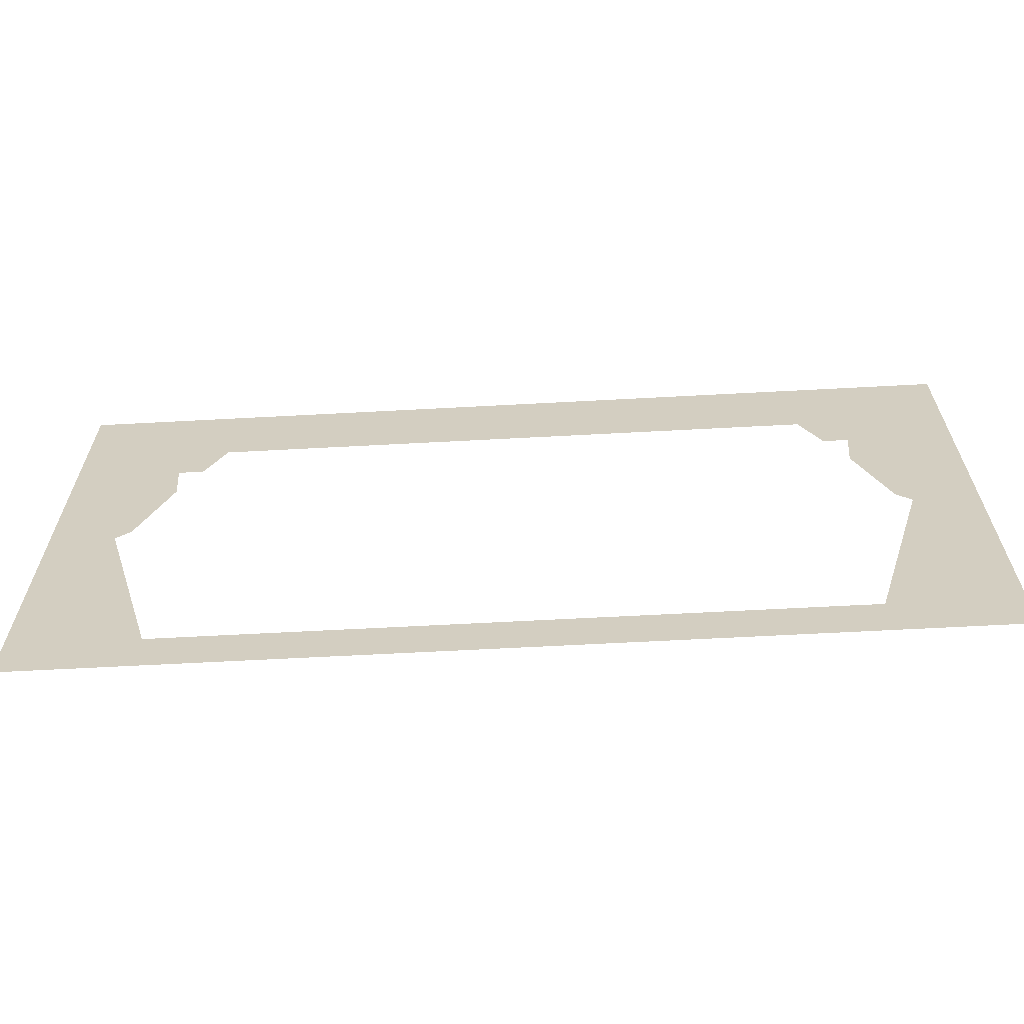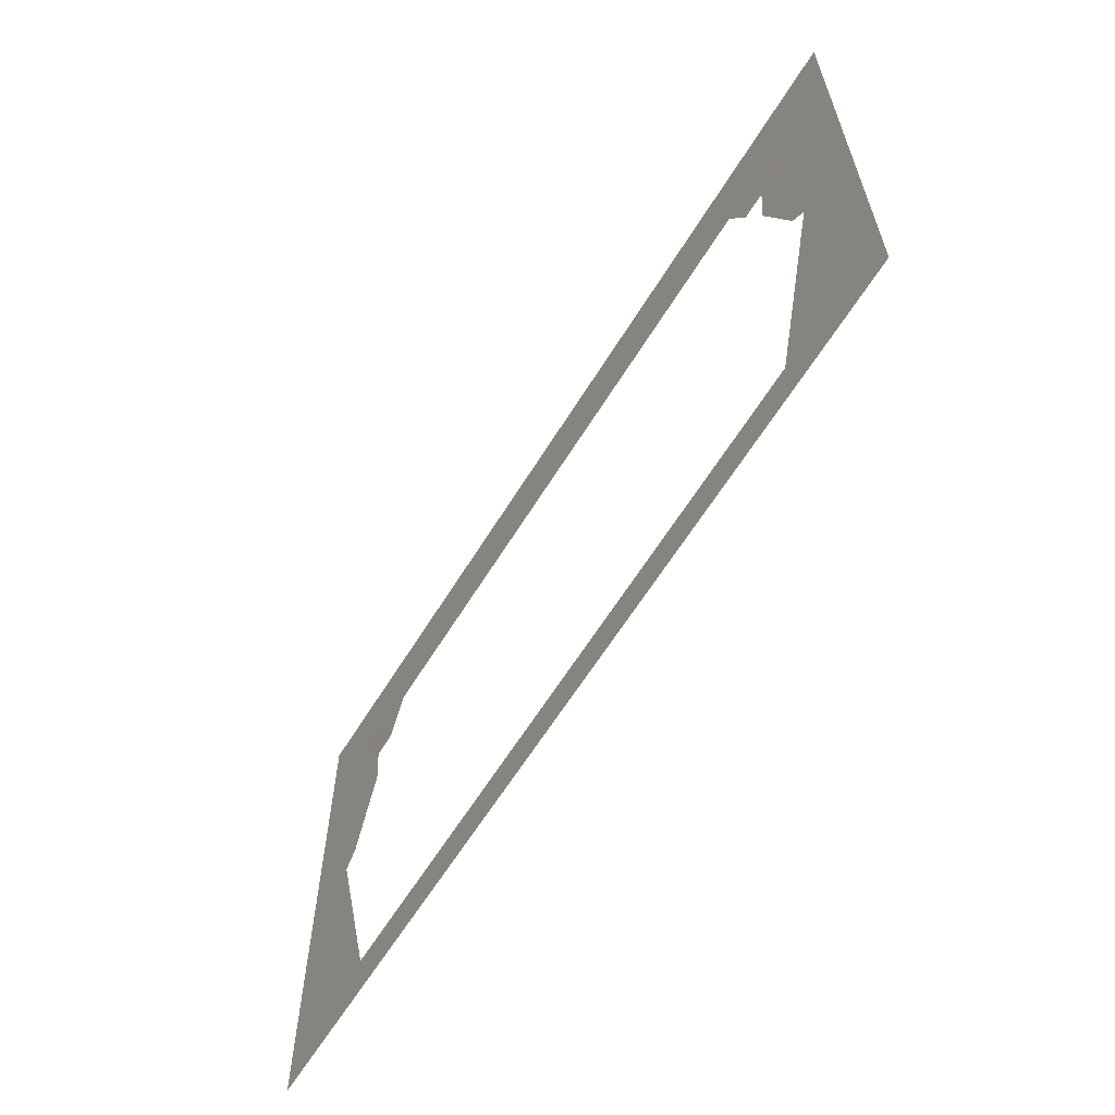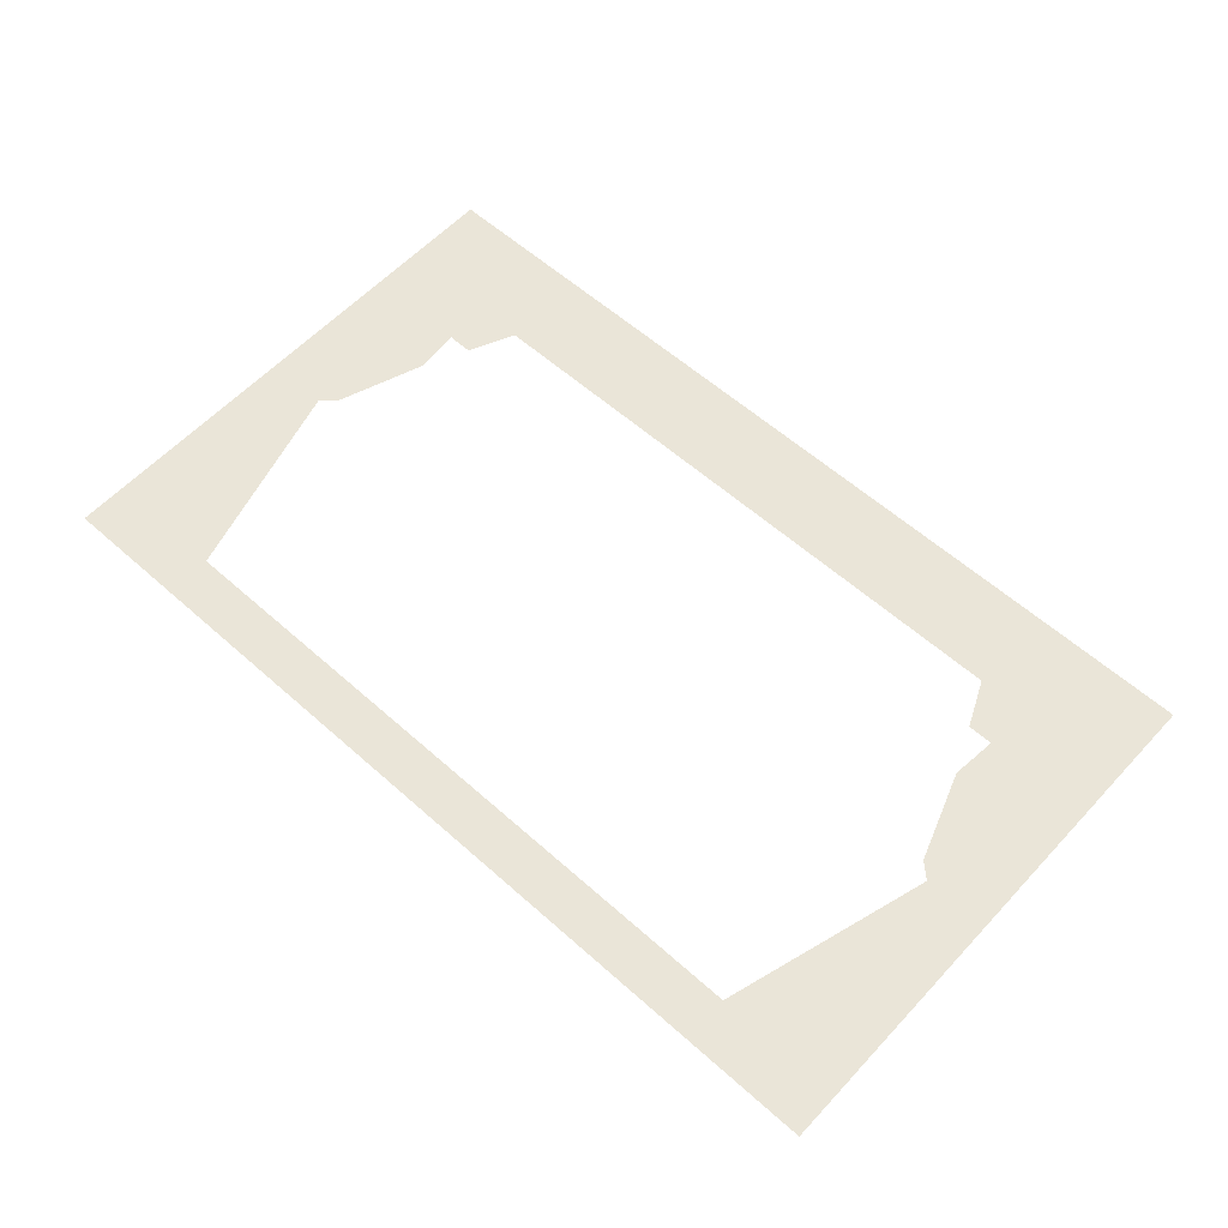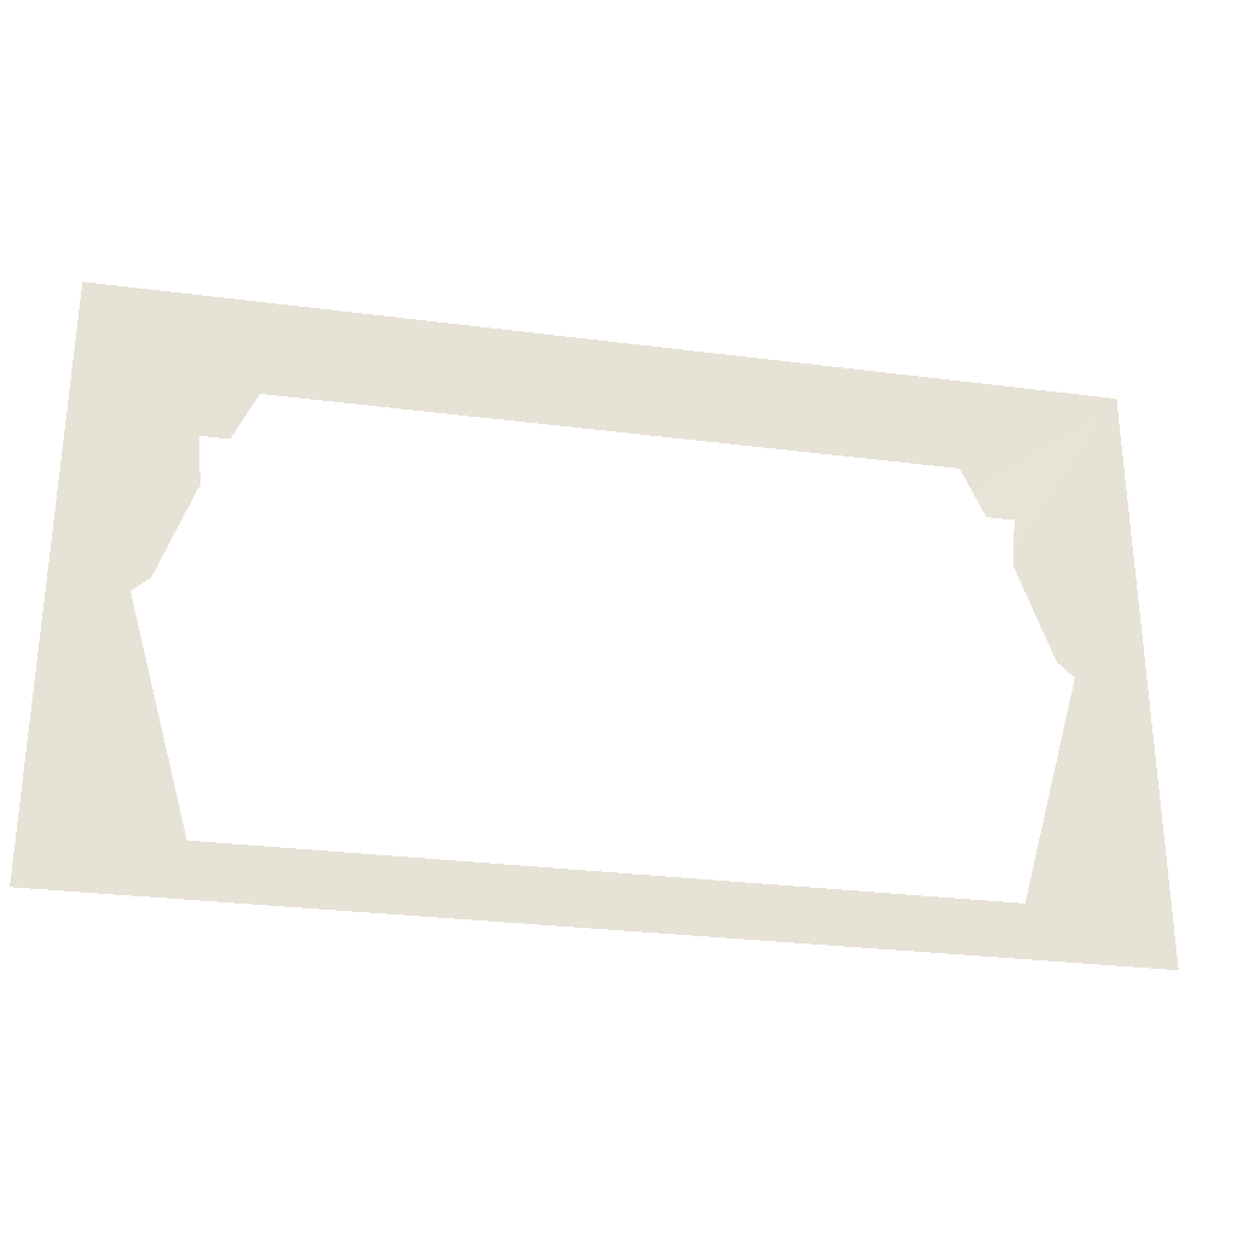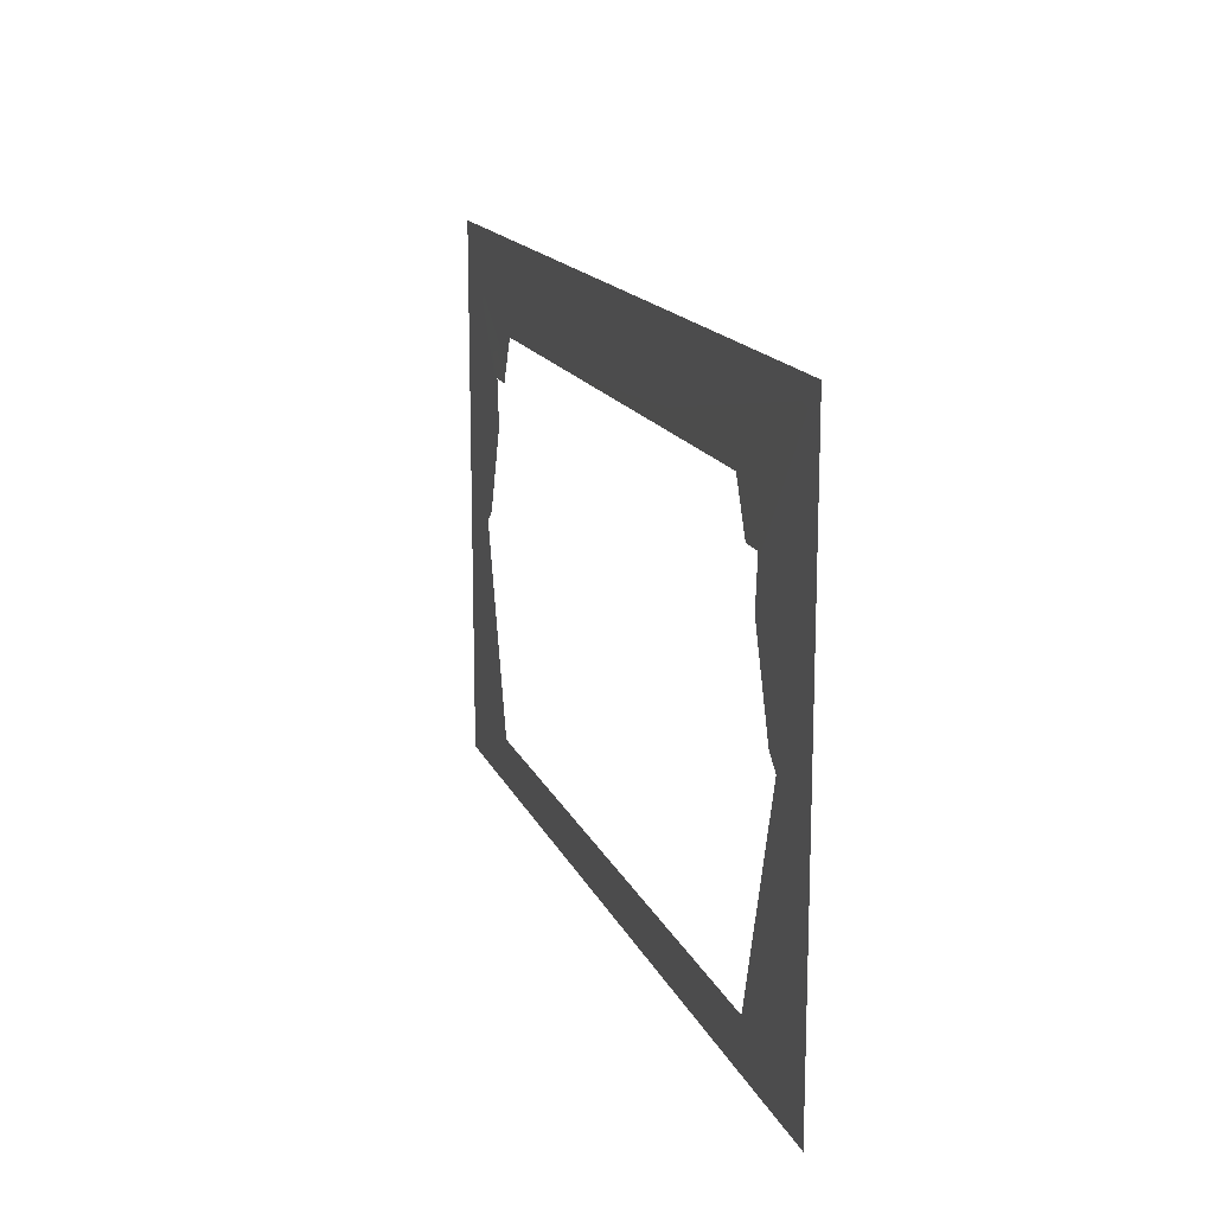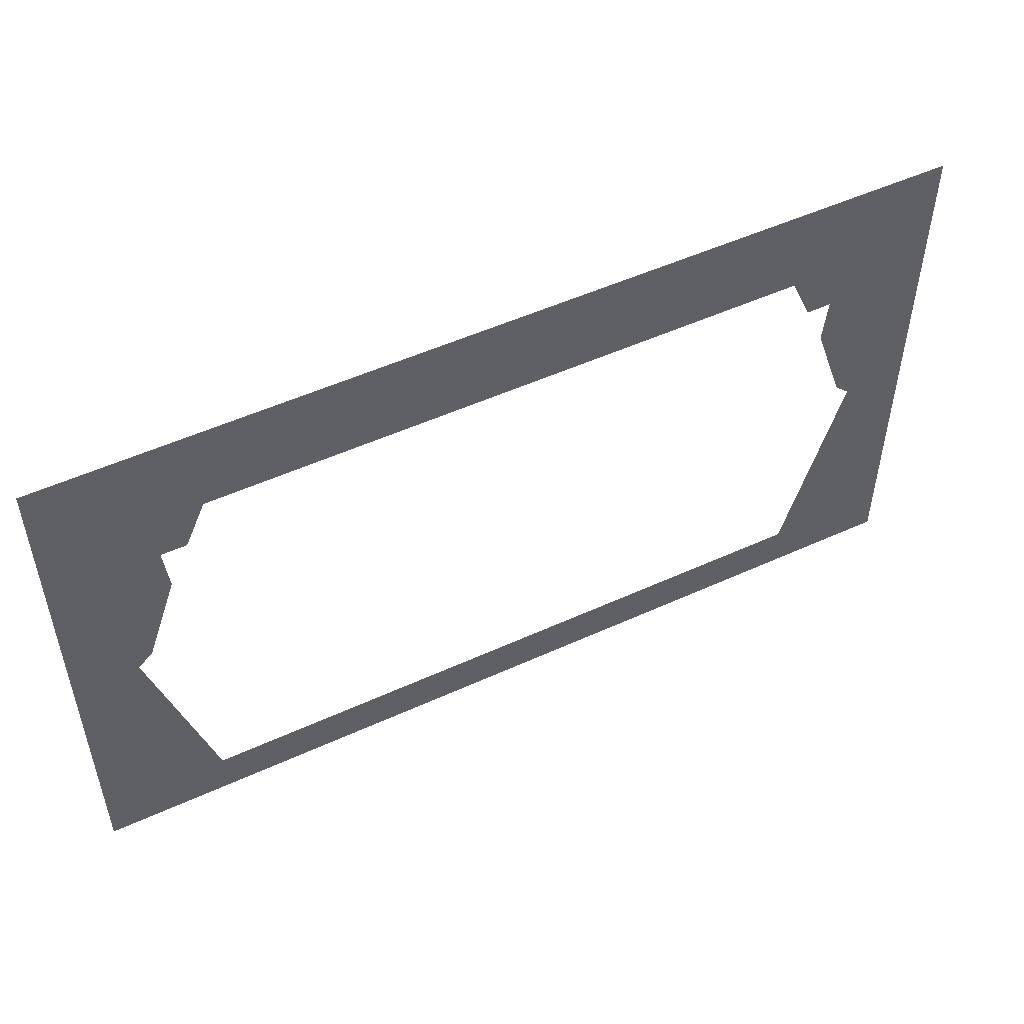
<metadata>
{"format":"obj","ext":"obj","renderer":"f3d","projection":"perspective","resolution":1024,"background":"white","views":[{"elev":-64.0,"azim":3.1,"up":"+Y"},{"elev":-61.9,"azim":-121.5,"up":"+Y"},{"elev":59.0,"azim":42.5,"up":"+Z"},{"elev":-27.6,"azim":-11.4,"up":"+Y"},{"elev":15.5,"azim":72.7,"up":"+Y"},{"elev":51.1,"azim":153.5,"up":"+Y"}]}
</metadata>
<code>
g Black
v -2.864 3.316 3.707
v -2.676 3.727 3.707
v -4.031 4.532 3.708
v 2.676 3.727 3.707
v 4.031 4.532 3.708
v 2.864 3.316 3.707
v 3.087 3.316 3.708
v 3.047 2.911 3.708
v -3.087 3.316 3.708
v -3.047 2.911 3.708
v -3.326 2.126 3.708
v -3.457 2.005 3.708
v 3.326 2.126 3.708
v 3.457 2.005 3.708
v 4.031 -0.2355 3.708
v 2.926 0.1817 3.708
v -2.926 0.1817 3.708
v -4.031 -0.2355 3.708
f 1 2 3
f 3 2 4
f 3 4 5
f 6 5 4
f 5 6 7
f 5 7 8
f 9 1 3
f 10 9 3
f 11 10 3
f 11 3 12
f 5 8 13
f 14 5 13
f 14 15 5
f 14 16 15
f 15 16 17
f 15 17 18
f 18 17 12
f 3 18 12

</code>
